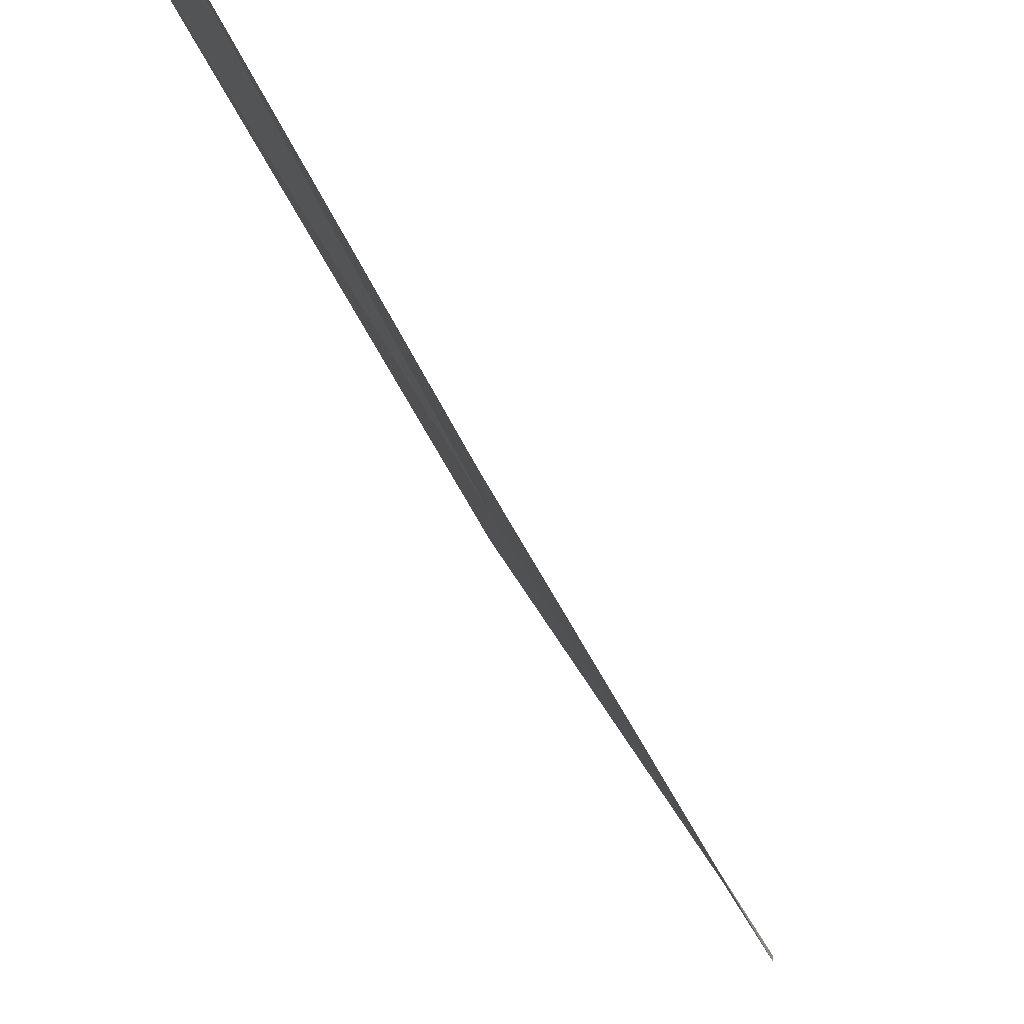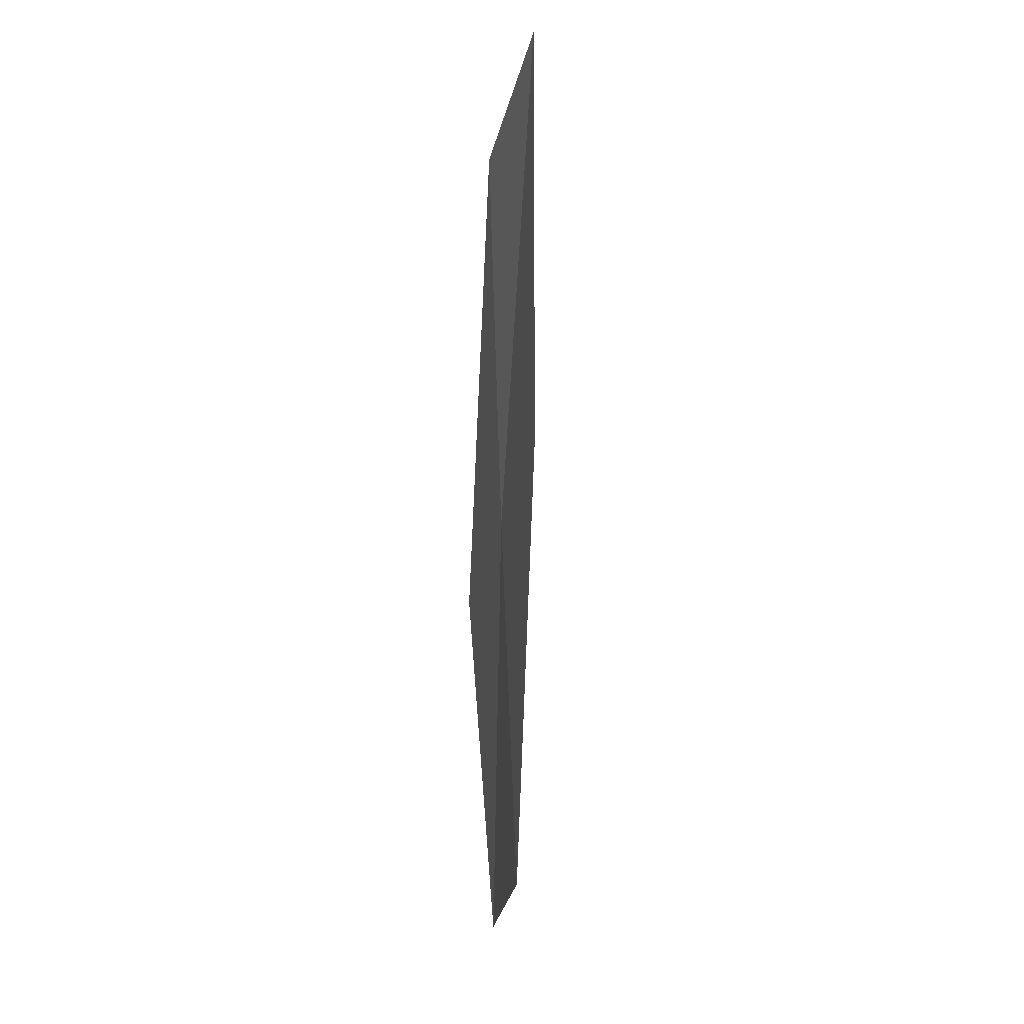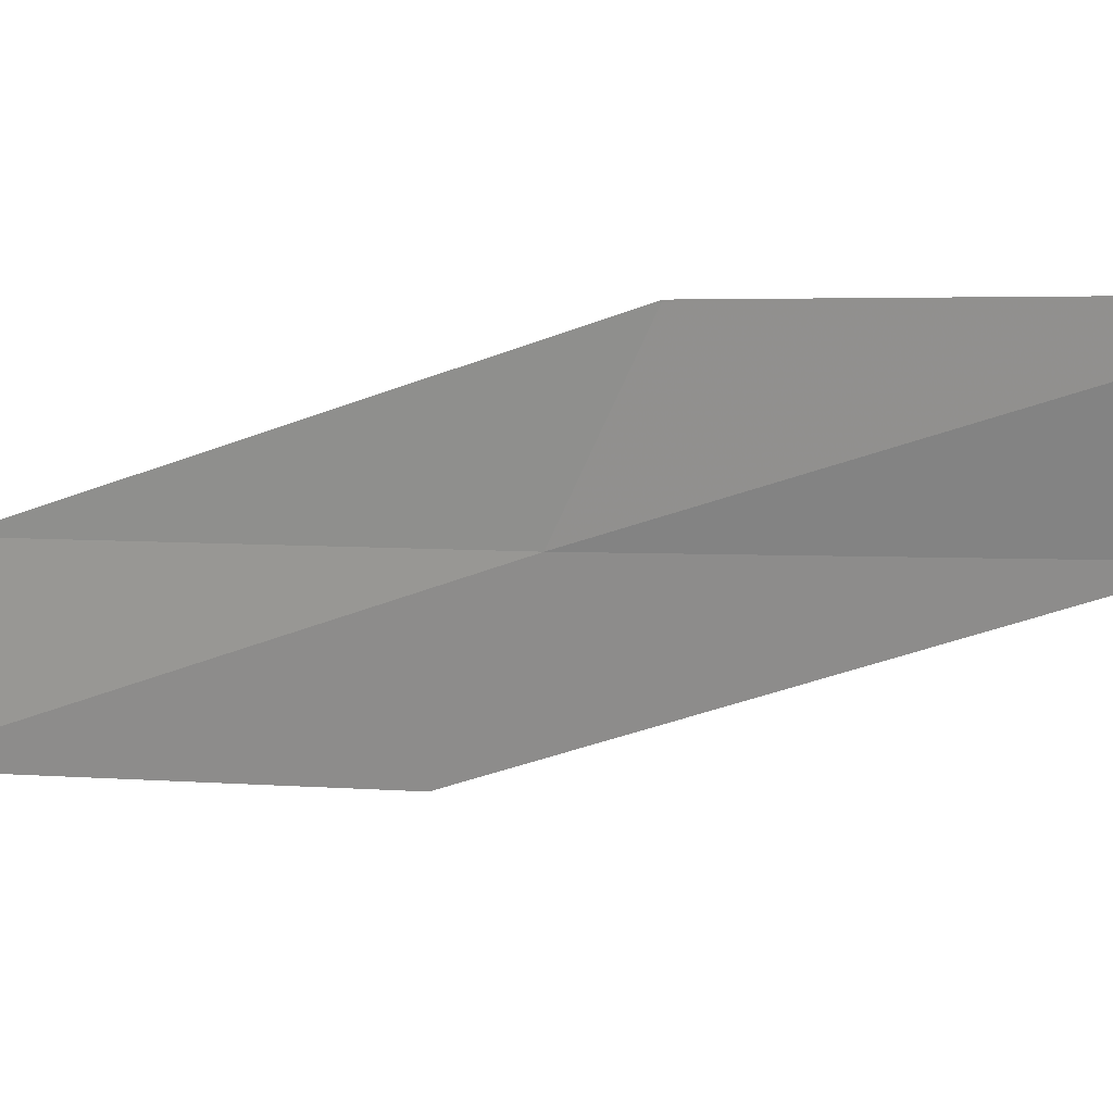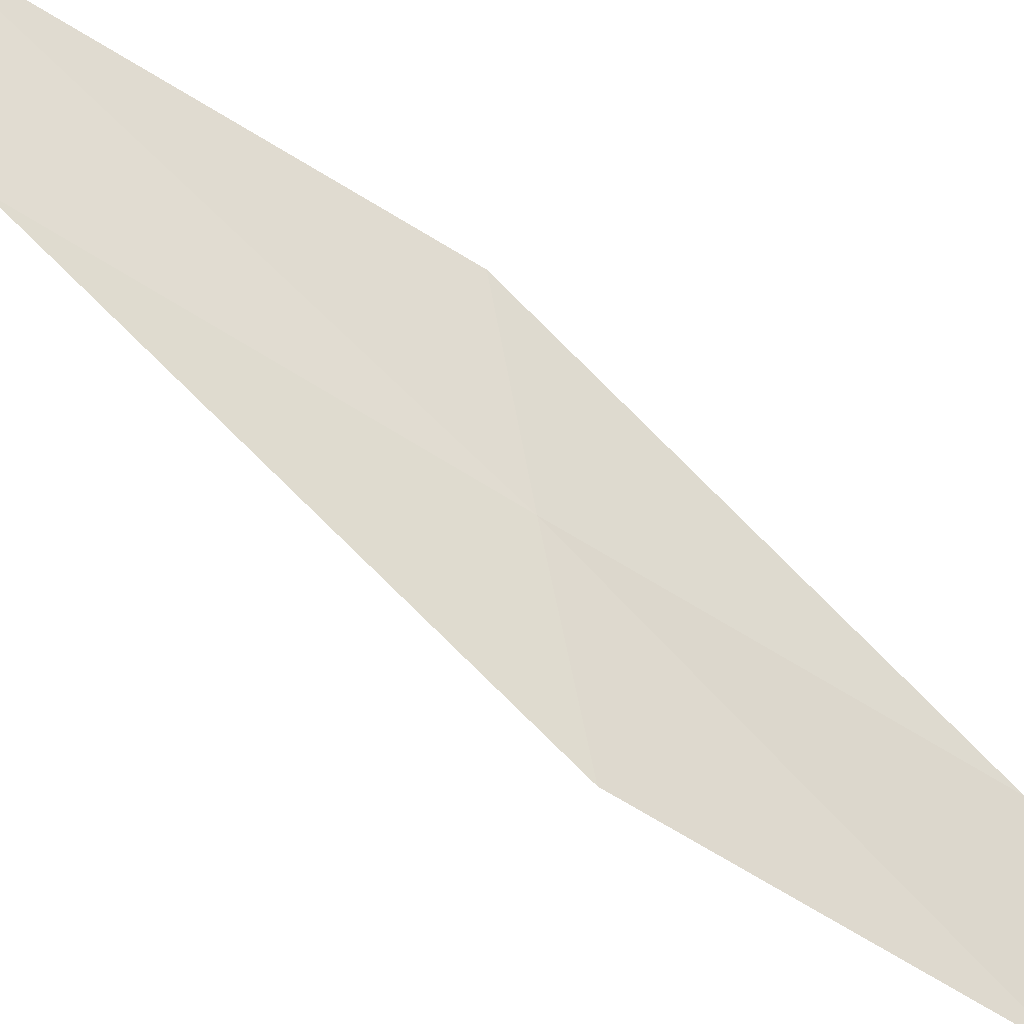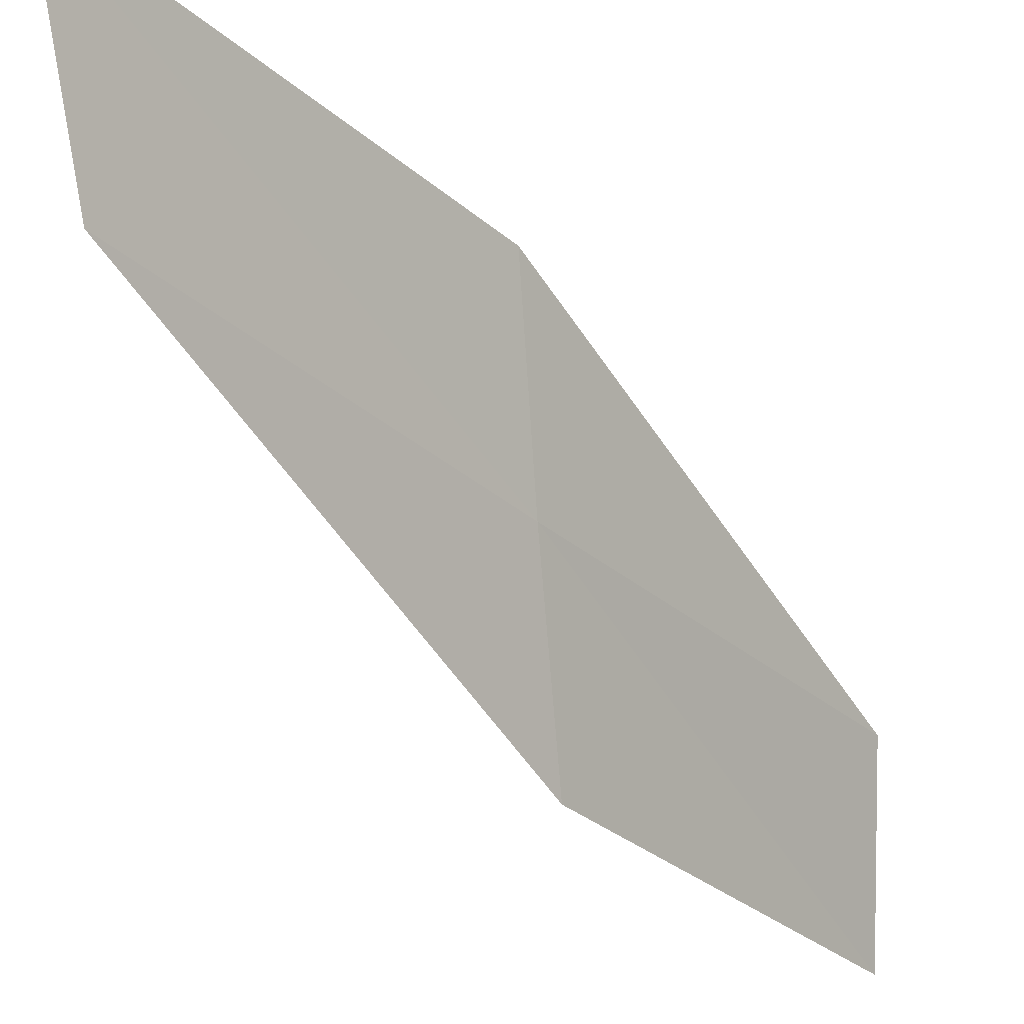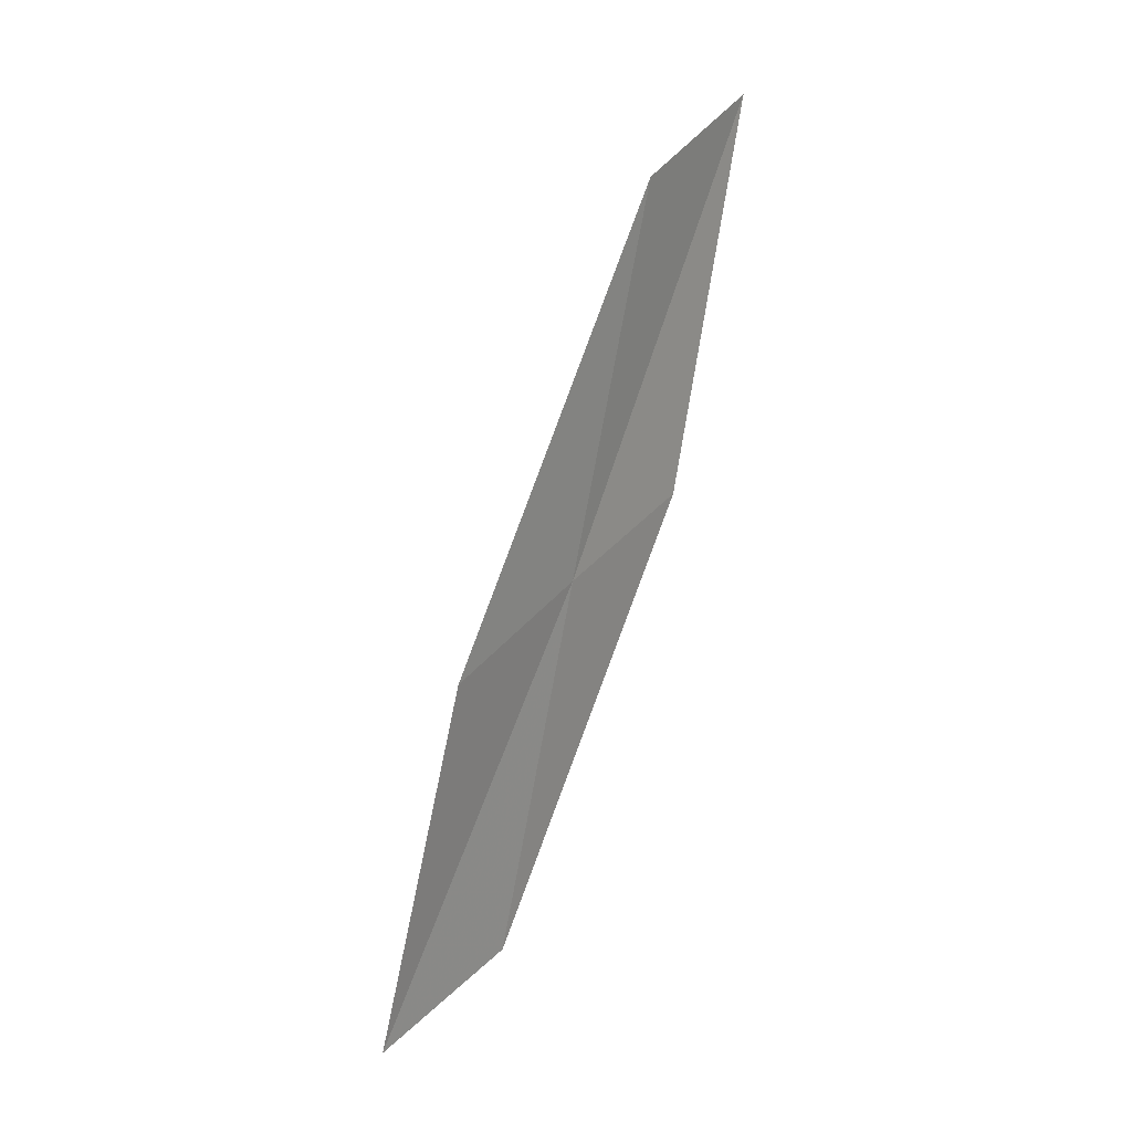
<metadata>
{"format":"obj","ext":"obj","renderer":"f3d","projection":"perspective","resolution":1024,"background":"white","views":[{"elev":-73.6,"azim":-143.3,"up":"+Y"},{"elev":-12.5,"azim":153.4,"up":"+Z"},{"elev":32.9,"azim":-65.5,"up":"+Y"},{"elev":-42.0,"azim":64.5,"up":"+Y"},{"elev":-18.4,"azim":46.7,"up":"+Y"},{"elev":17.0,"azim":25.1,"up":"+Z"}]}
</metadata>
<code>
v 22.16 24.02 12.27
v 22.39 24.34 14.08
v 21.98 23.25 11.99
v 21.93 23.73 10.47
v 21.7 22.99 10.26
v 22.36 24.76 12.52
v 22.54 25.11 14.39
f 1 3 2
f 1 4 5
f 1 5 3
f 1 7 6
f 1 2 7
f 1 6 4

</code>
